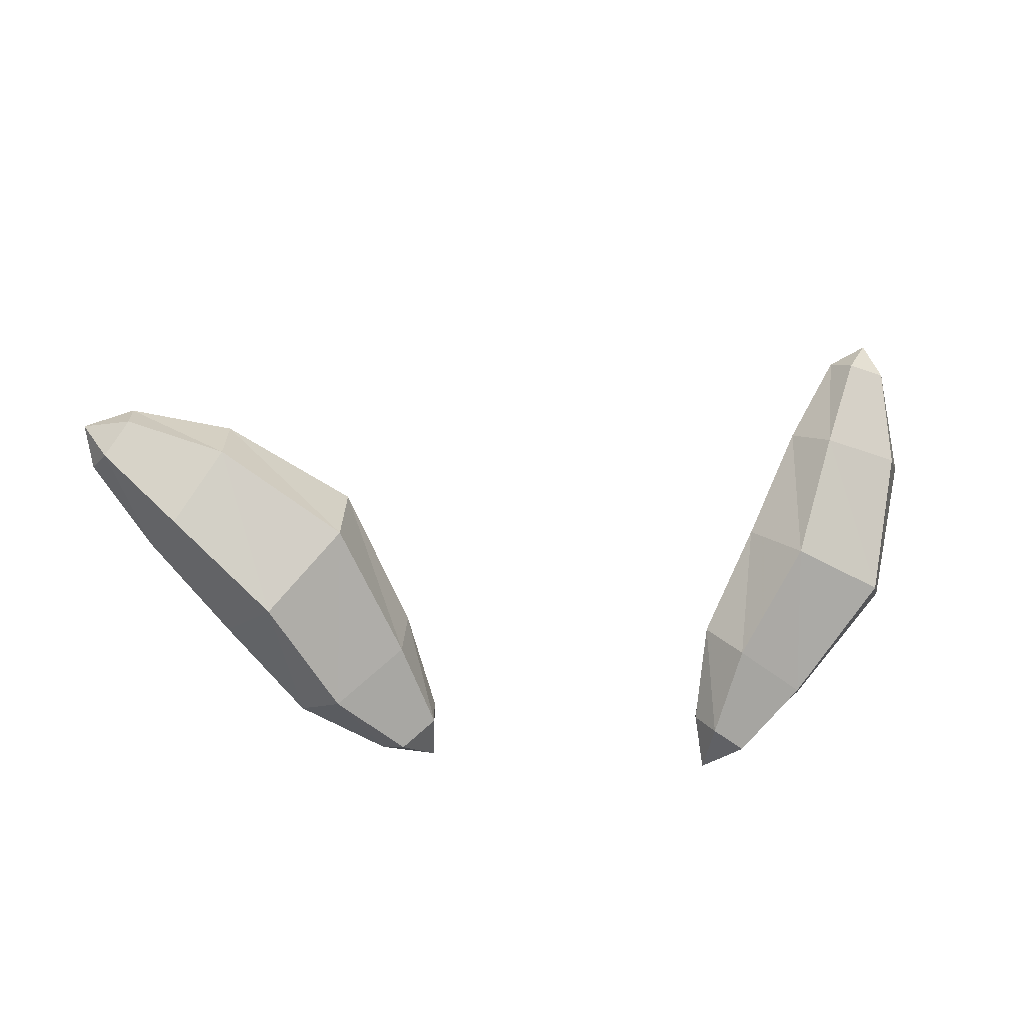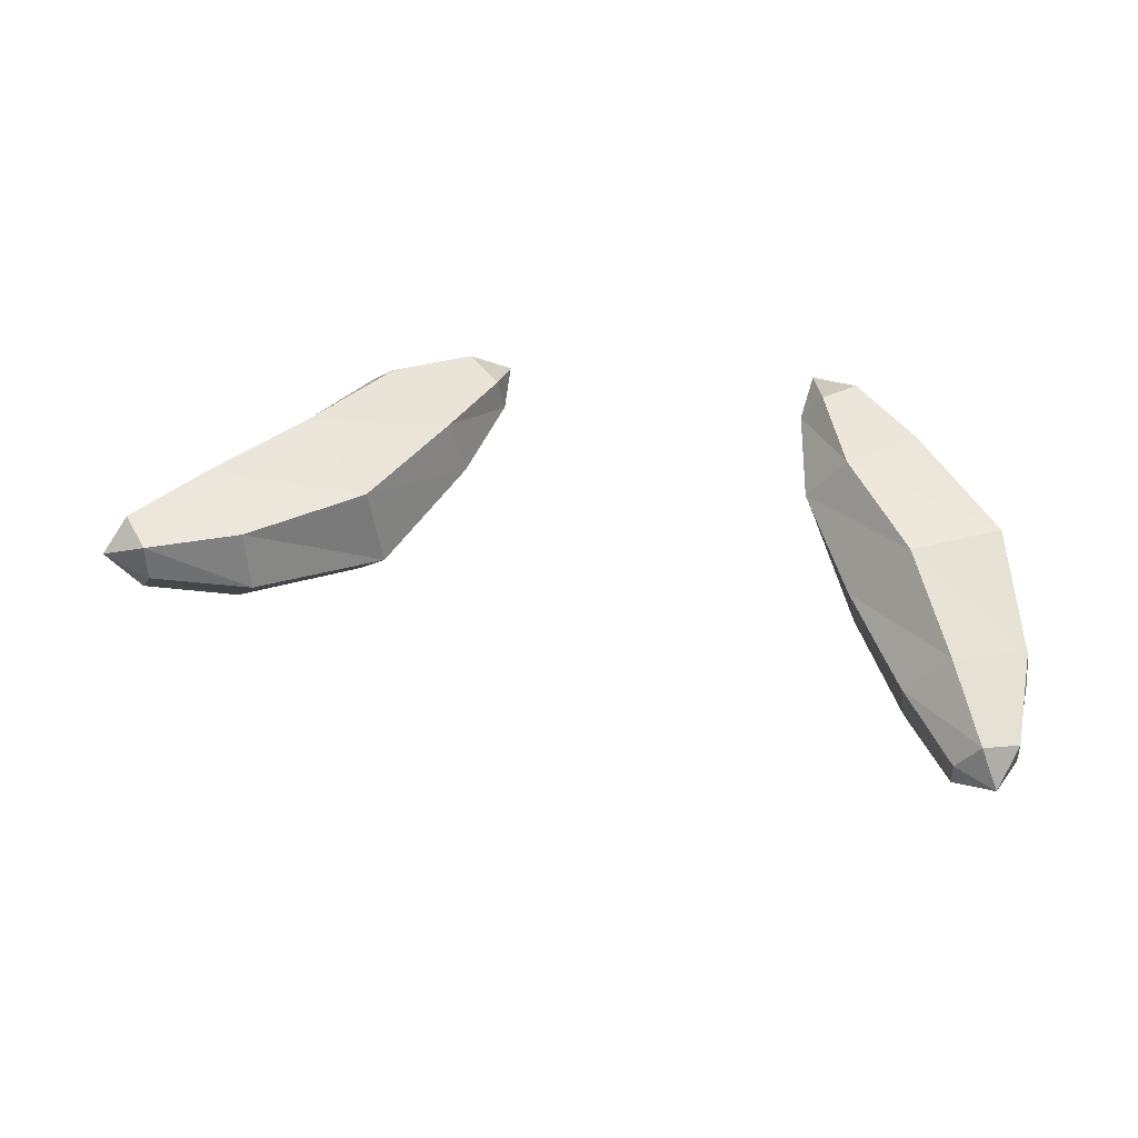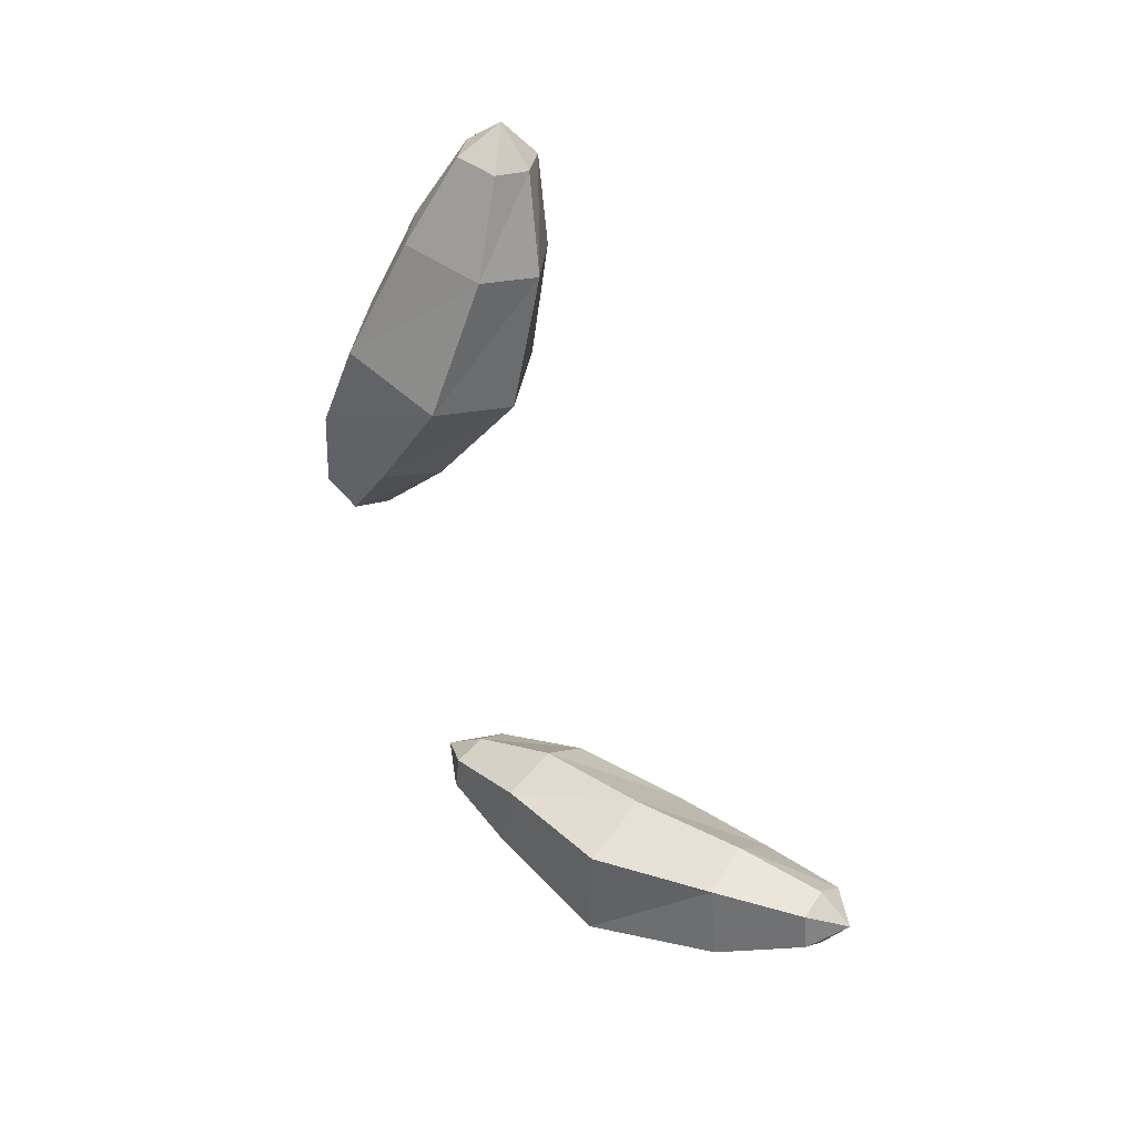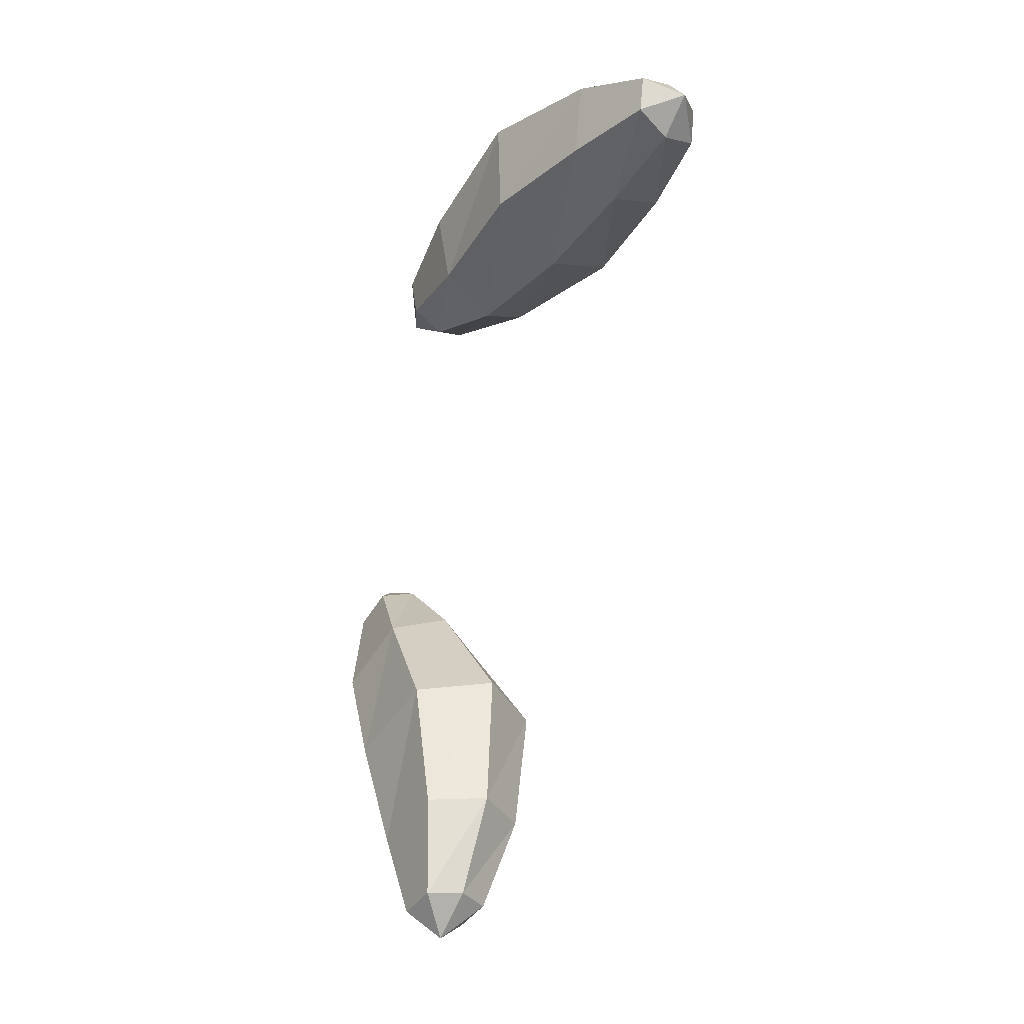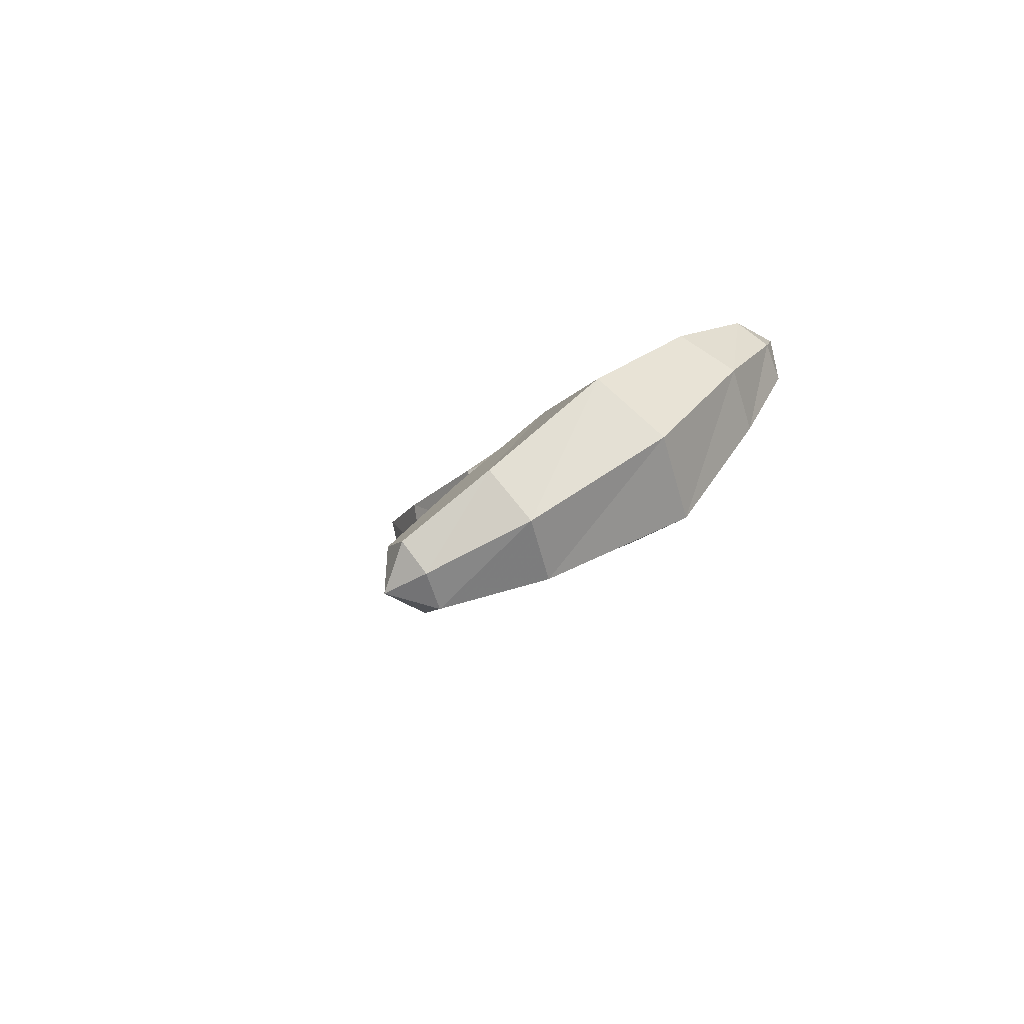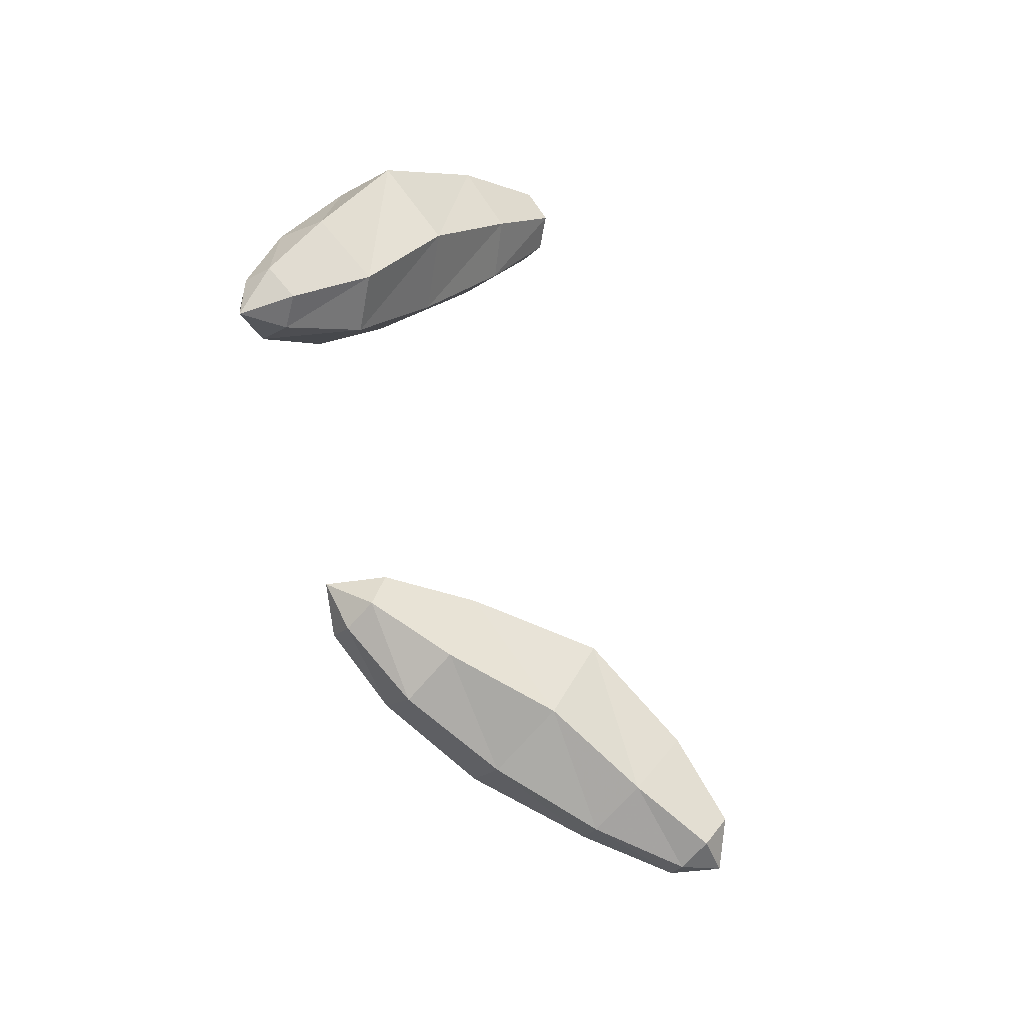
<metadata>
{"format":"obj","ext":"obj","renderer":"f3d","projection":"perspective","resolution":1024,"background":"white","views":[{"elev":-35.2,"azim":154.7,"up":"+Y"},{"elev":22.4,"azim":170.0,"up":"+Z"},{"elev":-57.6,"azim":97.6,"up":"+Z"},{"elev":69.3,"azim":92.9,"up":"+Y"},{"elev":-11.2,"azim":-108.6,"up":"+Z"},{"elev":71.1,"azim":62.1,"up":"+Z"}]}
</metadata>
<code>
o dokucale_f
v -3.656 3.921 -17.31
v -3.328 4.308 -16.78
v -3.783 4.279 -16.8
v -3.201 3.949 -17.29
v -3.312 4.472 -17.47
v -3.391 4.694 -17.15
v -3.478 4.731 -17.4
v -3.614 4.68 -17.16
v -3.107 4.138 -17.03
v -3.274 4.588 -17.3
v -3.652 4.564 -17.32
v -3.876 4.09 -17.06
v -3.536 4.458 -17.47
v -2.959 2.765 -16.46
v -2.976 2.417 -16.05
v -3.198 2.363 -16.01
v -3.476 3.087 -15.9
v -3.024 3.196 -16
v -3.411 2.655 -16.37
v -3.238 2.63 -15.72
v -3.056 2.335 -15.75
v -3.016 2.684 -15.76
v -2.836 3.018 -16.26
v -2.92 2.569 -15.92
v -3.295 2.478 -15.85
v -3.599 2.833 -16.11
v 0.7022 2.739 -16.36
v 0.6619 3.095 -15.86
v 0.4936 3.475 -16.11
v 0.5339 3.119 -16.61
v 1.053 3.277 -16.45
v 1.111 3.31 -16.02
v 1.256 3.336 -16.22
v 1.028 3.497 -16.14
v 0.4558 3.428 -16.44
v 1.012 3.451 -16.34
v 0.74 2.786 -16.03
v 1.152 3.135 -16.13
v 1.136 3.09 -16.33
v -0.9552 1.948 -15.82
v -1.094 2.097 -15.95
v -0.7566 2.343 -16.24
v -0.741 2.773 -15.77
v -0.4577 2.47 -15.52
v -0.4733 2.041 -15.99
v -1.085 2.363 -15.66
v -1.213 2.038 -15.68
v -0.9455 2.214 -15.54
v -0.8463 2.662 -16.1
v -1.137 2.281 -15.85
v -0.9024 2.03 -15.64
v -0.368 2.151 -15.66
v -3.675 3.164 -16.95
v -3.95 3.401 -16.6
v -3.234 3.789 -16.33
v -2.959 3.552 -16.68
v -3.806 3.702 -16.28
v -3.103 3.251 -17
v 0.1903 2.431 -15.88
v 0.09439 2.322 -16.33
v -0.207 3.286 -15.98
v -0.3029 3.177 -16.43
v 0.07758 2.856 -15.67
v -0.1902 2.752 -16.65
f 54 1 53
f 12 1 54
f 57 12 54
f 57 3 12
f 55 3 57
f 55 2 3
f 56 2 55
f 56 9 2
f 58 9 56
f 58 4 9
f 53 4 58
f 53 1 4
f 1 5 4
f 1 13 5
f 13 1 12
f 12 11 13
f 3 11 12
f 3 8 11
f 2 8 3
f 2 6 8
f 9 6 2
f 9 10 6
f 4 10 9
f 4 5 10
f 18 57 17
f 18 55 57
f 23 55 18
f 23 56 55
f 14 56 23
f 14 58 56
f 19 58 14
f 19 53 58
f 26 53 19
f 26 54 53
f 17 54 26
f 17 57 54
f 7 8 6
f 7 11 8
f 13 11 7
f 7 5 13
f 10 5 7
f 7 6 10
f 18 24 23
f 18 22 24
f 17 22 18
f 17 20 22
f 26 20 17
f 26 25 20
f 19 25 26
f 19 16 25
f 14 16 19
f 14 15 16
f 23 15 14
f 23 24 15
f 21 15 24
f 21 16 15
f 25 16 21
f 21 20 25
f 22 20 21
f 21 24 22
f 60 27 59
f 60 30 27
f 64 30 60
f 64 35 30
f 62 35 64
f 62 29 35
f 61 29 62
f 61 28 29
f 63 28 61
f 63 37 28
f 59 37 63
f 59 27 37
f 30 31 27
f 30 36 31
f 35 36 30
f 35 34 36
f 29 34 35
f 29 32 34
f 28 32 29
f 28 38 32
f 37 38 28
f 37 39 38
f 27 39 37
f 27 31 39
f 44 63 43
f 44 59 63
f 52 59 44
f 52 60 59
f 45 60 52
f 45 64 60
f 42 64 45
f 42 62 64
f 49 62 42
f 49 61 62
f 43 61 49
f 43 63 61
f 33 34 32
f 33 36 34
f 31 36 33
f 33 39 31
f 38 39 33
f 33 32 38
f 49 50 43
f 49 41 50
f 42 41 49
f 42 40 41
f 45 40 42
f 45 51 40
f 52 51 45
f 52 48 51
f 44 48 52
f 44 46 48
f 43 46 44
f 43 50 46
f 47 46 50
f 47 48 46
f 51 48 47
f 47 40 51
f 41 40 47
f 47 50 41

</code>
